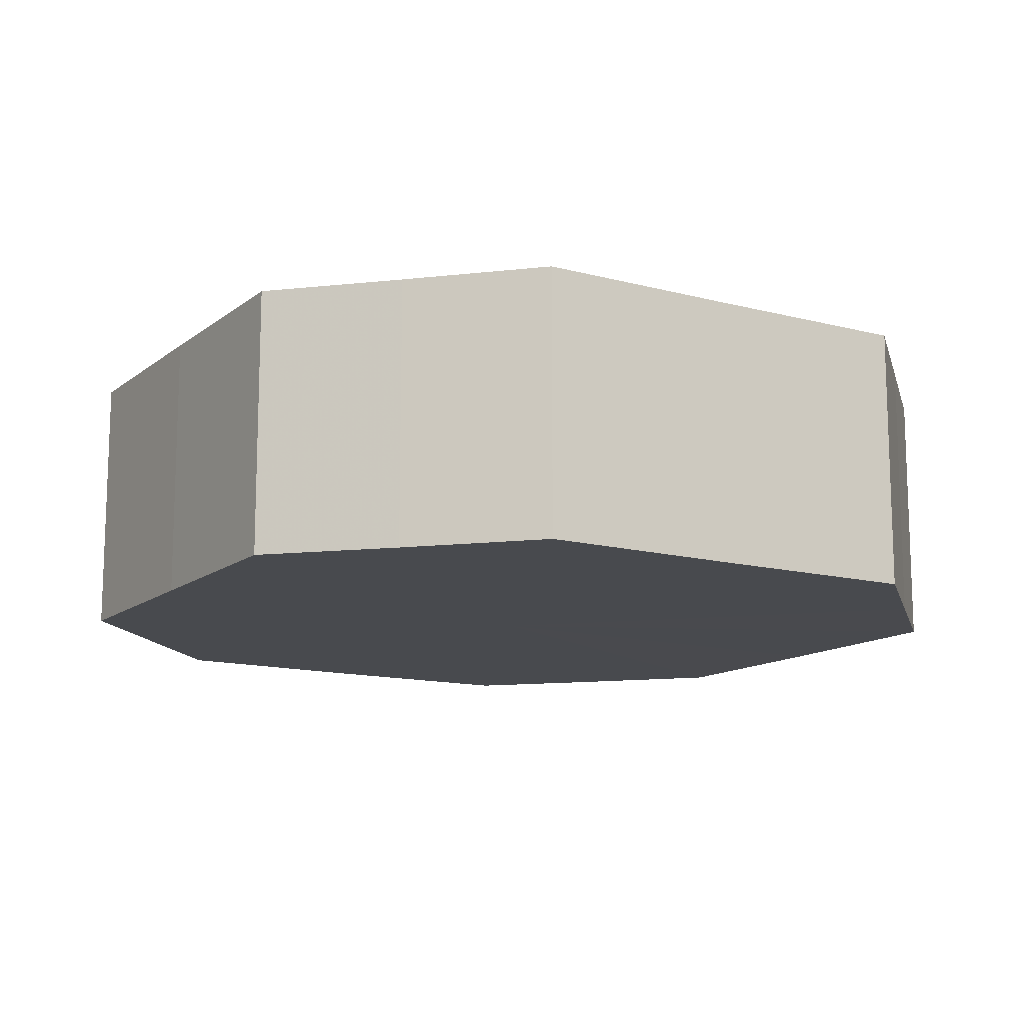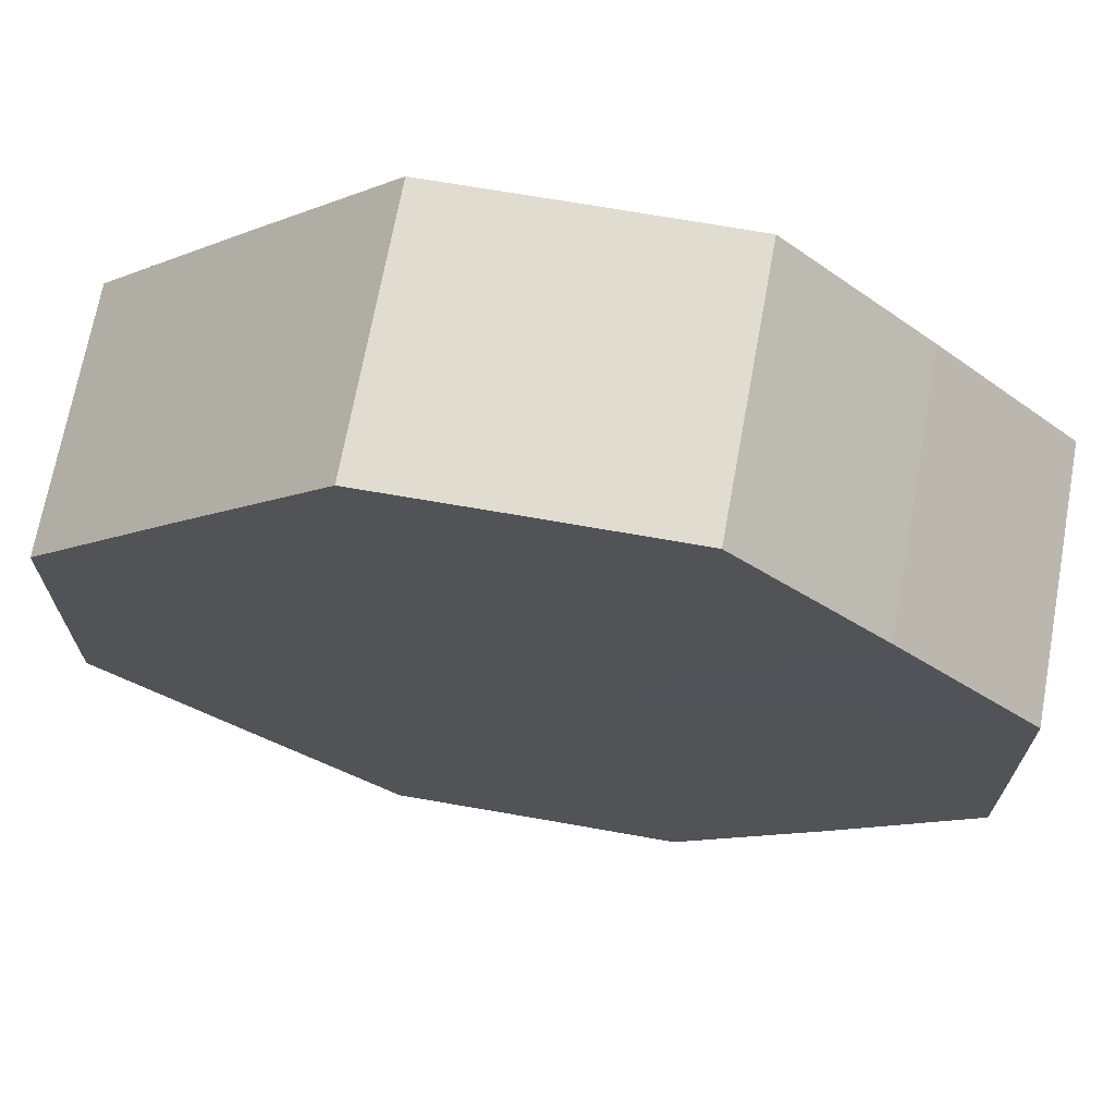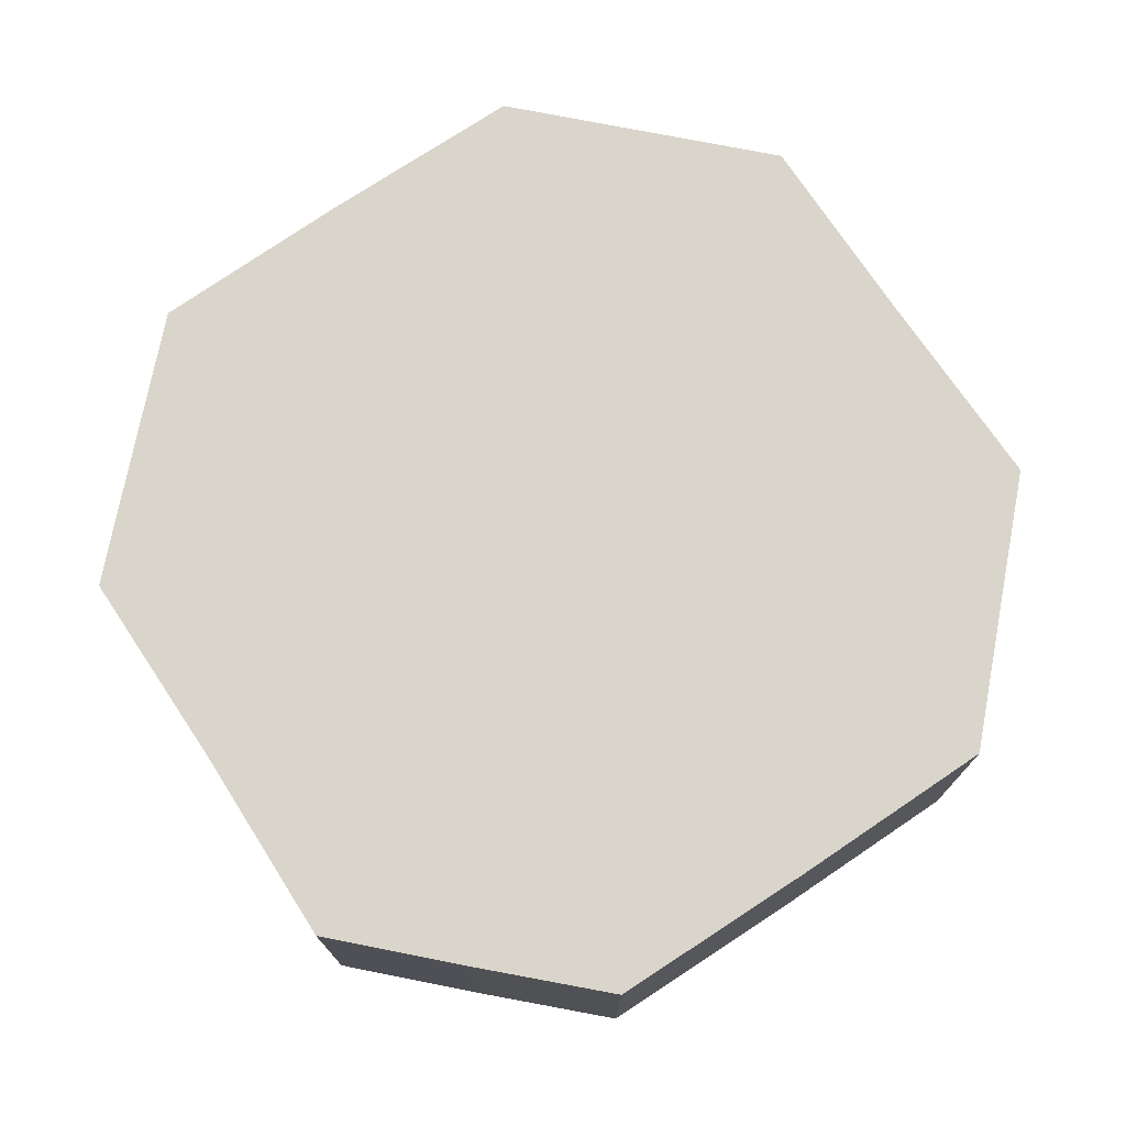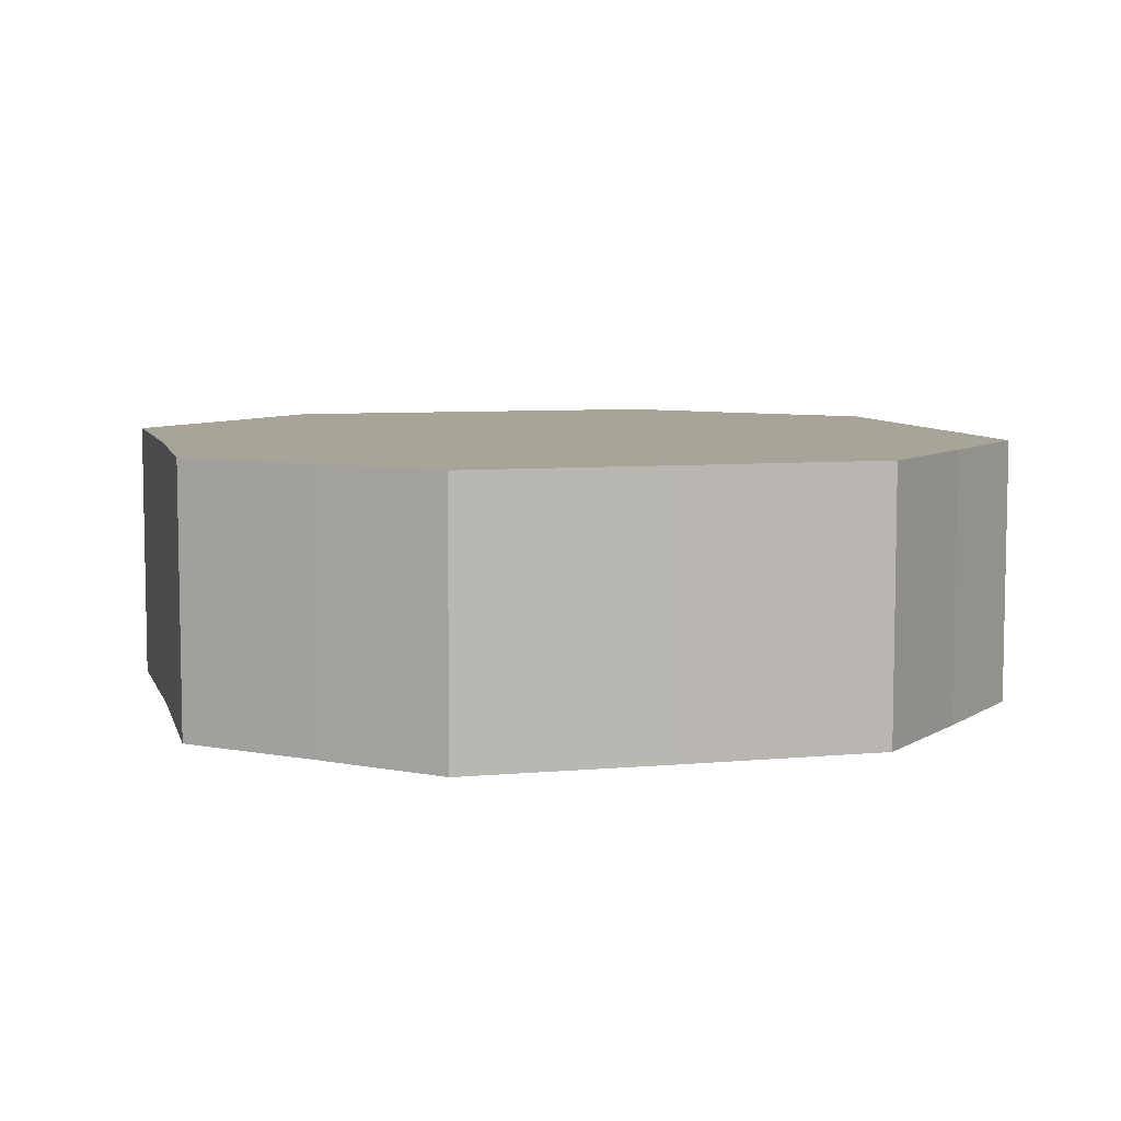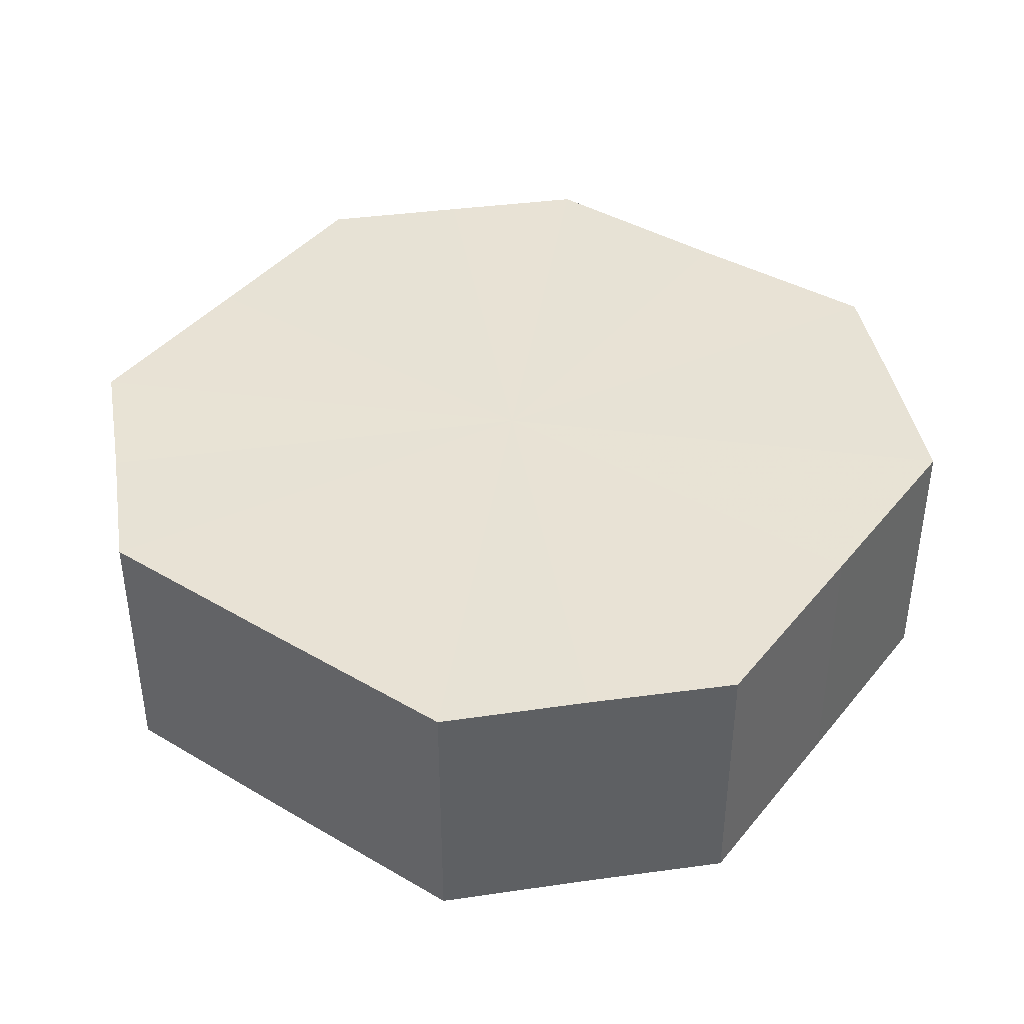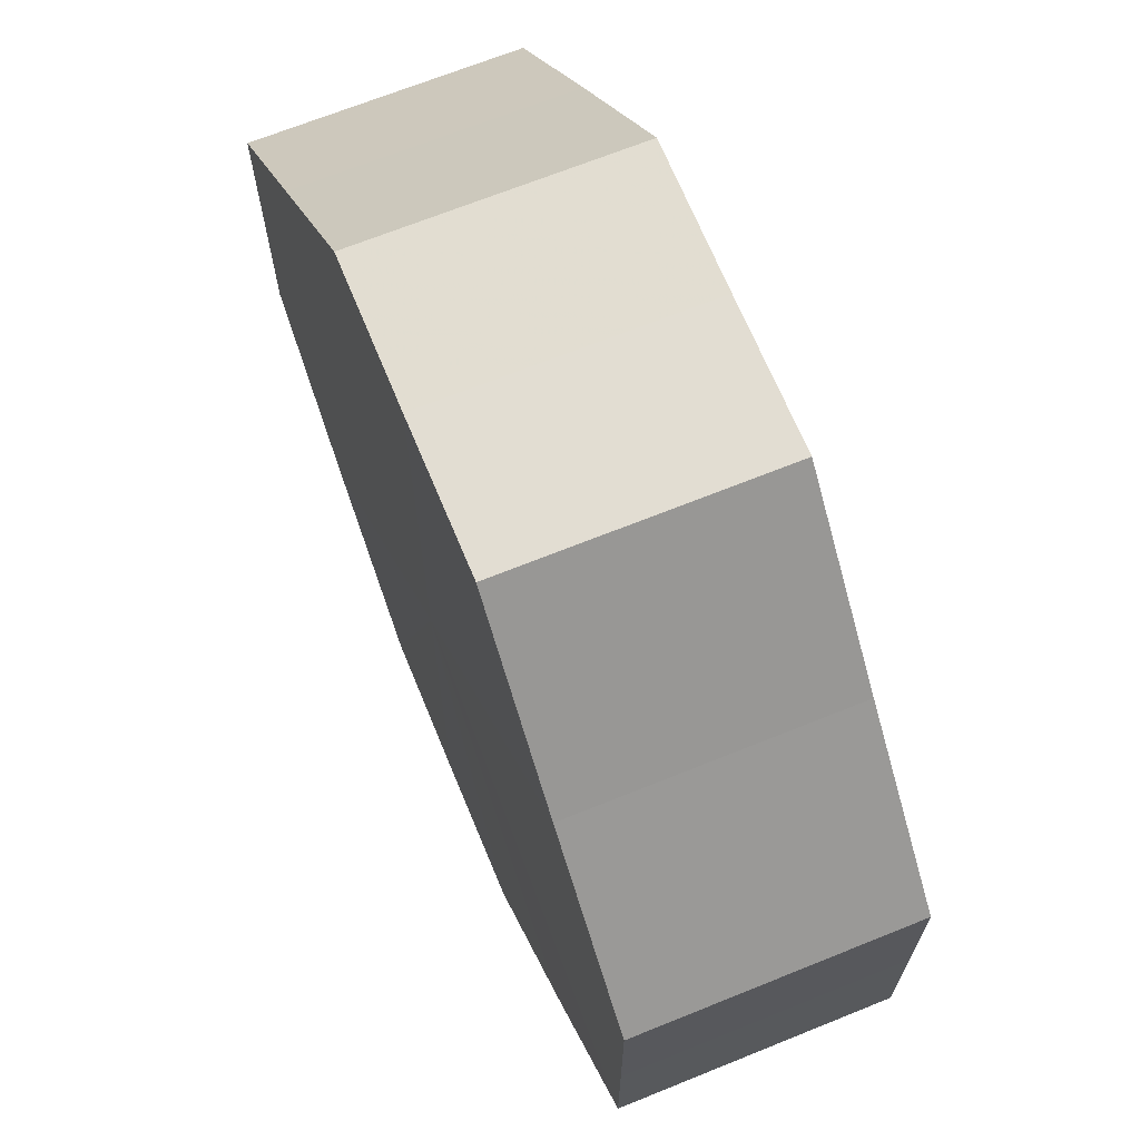
<metadata>
{"format":"obj","ext":"obj","renderer":"f3d","projection":"perspective","resolution":1024,"background":"white","views":[{"elev":-13.1,"azim":-76.1,"up":"+Z"},{"elev":69.6,"azim":10.1,"up":"+Y"},{"elev":74.3,"azim":-168.9,"up":"+Z"},{"elev":7.0,"azim":30.2,"up":"+Z"},{"elev":40.7,"azim":170.3,"up":"+Z"},{"elev":68.5,"azim":-112.3,"up":"+Y"}]}
</metadata>
<code>
o 18305
v 2175 1871 11.81
v 2175 1871 11.81
v 2175 1871 11.79
v 2175 1871 11.81
v 2175 1871 11.79
v 2175 1871 11.81
v 2175 1871 11.79
v 2175 1871 11.81
v 2175 1871 11.79
v 2175 1871 11.81
v 2175 1871 11.79
v 2175 1871 11.81
v 2175 1871 11.79
v 2175 1871 11.81
v 2175 1871 11.79
v 2175 1871 11.81
v 2175 1871 11.79
v 2175 1871 11.81
v 2175 1871 11.79
v 2175 1871 11.81
v 2175 1871 11.79
v 2175 1871 11.81
v 2175 1871 11.79
v 2175 1871 11.81
v 2175 1871 11.79
v 2175 1871 11.81
v 2175 1871 11.79
v 2175 1871 11.81
v 2175 1871 11.79
v 2175 1871 11.81
v 2175 1871 11.79
v 2175 1871 11.79
v 2175 1871 11.79
v 2175 1871 11.81
v 2175 1871 11.79
v 2175 1871 11.81
v 2175 1871 11.79
v 2175 1871 11.79
v 2175 1871 11.81
v 2175 1871 11.79
v 2175 1871 11.81
v 2175 1871 11.81
v 2175 1871 11.79
v 2175 1871 11.79
v 2175 1871 11.81
v 2175 1871 11.79
v 2175 1871 11.81
v 2175 1871 11.81
v 2175 1871 11.79
v 2175 1871 11.79
v 2175 1871 11.81
v 2175 1871 11.79
v 2175 1871 11.81
v 2175 1871 11.81
v 2175 1871 11.79
v 2175 1871 11.79
v 2175 1871 11.81
v 2175 1871 11.79
v 2175 1871 11.81
v 2175 1871 11.81
v 2175 1871 11.79
v 2175 1871 11.79
v 2175 1871 11.81
v 2175 1871 11.81
v 2175 1871 11.81
v 2175 1871 11.81
v 2175 1871 11.81
v 2175 1871 11.81
v 2175 1871 11.81
v 2175 1871 11.81
v 2175 1871 11.81
v 2175 1871 11.81
v 2175 1871 11.81
v 2175 1871 11.81
v 2175 1871 11.81
v 2175 1871 11.81
v 2175 1871 11.81
v 2175 1871 11.81
v 2175 1871 11.81
v 2175 1871 11.81
v 2175 1871 11.81
v 2175 1871 11.79
v 2175 1871 11.79
v 2175 1871 11.79
v 2175 1871 11.79
v 2175 1871 11.79
v 2175 1871 11.79
v 2175 1871 11.79
v 2175 1871 11.79
v 2175 1871 11.79
v 2175 1871 11.79
v 2175 1871 11.79
v 2175 1871 11.79
v 2175 1871 11.79
v 2175 1871 11.79
v 2175 1871 11.79
v 2175 1871 11.79
v 2175 1871 11.79
f 1 2 3
f 2 4 5
f 6 1 7
f 4 8 9
f 10 6 11
f 8 12 13
f 14 10 15
f 12 16 17
f 18 14 19
f 16 20 21
f 22 18 23
f 20 24 25
f 26 22 27
f 24 28 29
f 30 26 31
f 28 30 32
f 33 34 35
f 35 36 37
f 38 39 33
f 40 41 38
f 37 42 43
f 44 45 40
f 46 47 44
f 43 48 49
f 50 51 46
f 52 53 50
f 49 54 55
f 56 57 52
f 58 59 56
f 55 60 61
f 62 63 58
f 61 64 62
f 65 66 67
f 65 68 66
f 65 67 69
f 65 70 68
f 65 69 71
f 65 72 70
f 65 71 73
f 65 74 72
f 65 73 75
f 65 76 74
f 65 75 77
f 65 78 76
f 65 77 79
f 65 80 78
f 65 79 81
f 65 81 80
f 82 83 84
f 82 85 83
f 82 84 86
f 82 87 85
f 82 86 88
f 82 89 87
f 82 88 90
f 82 91 89
f 82 90 92
f 82 93 91
f 82 92 94
f 82 95 93
f 82 94 96
f 82 97 95
f 82 96 98
f 82 98 97

</code>
